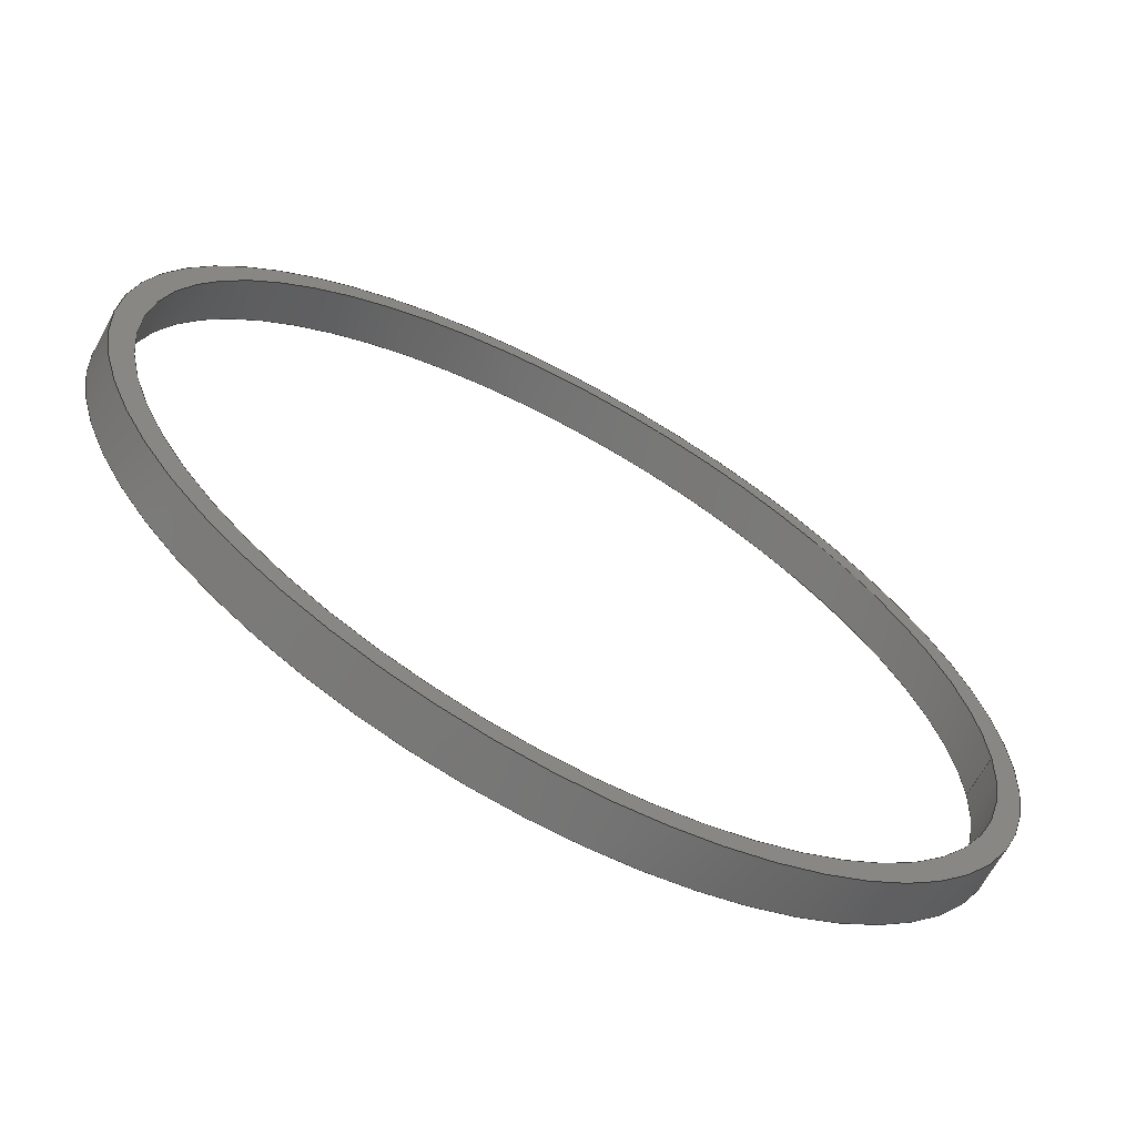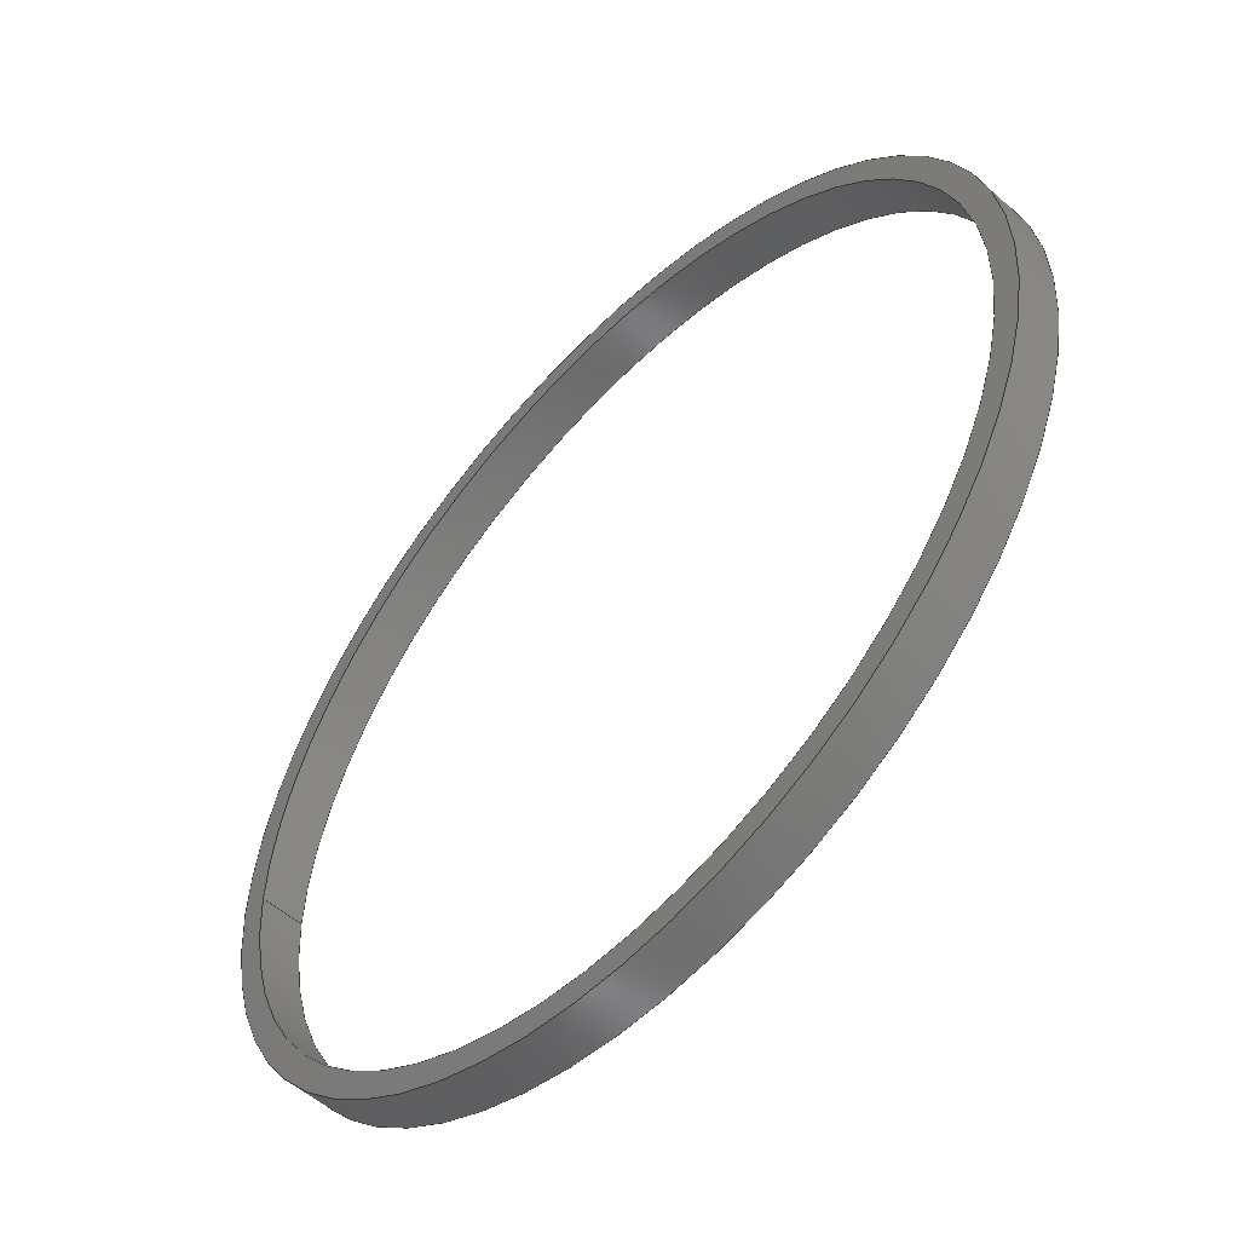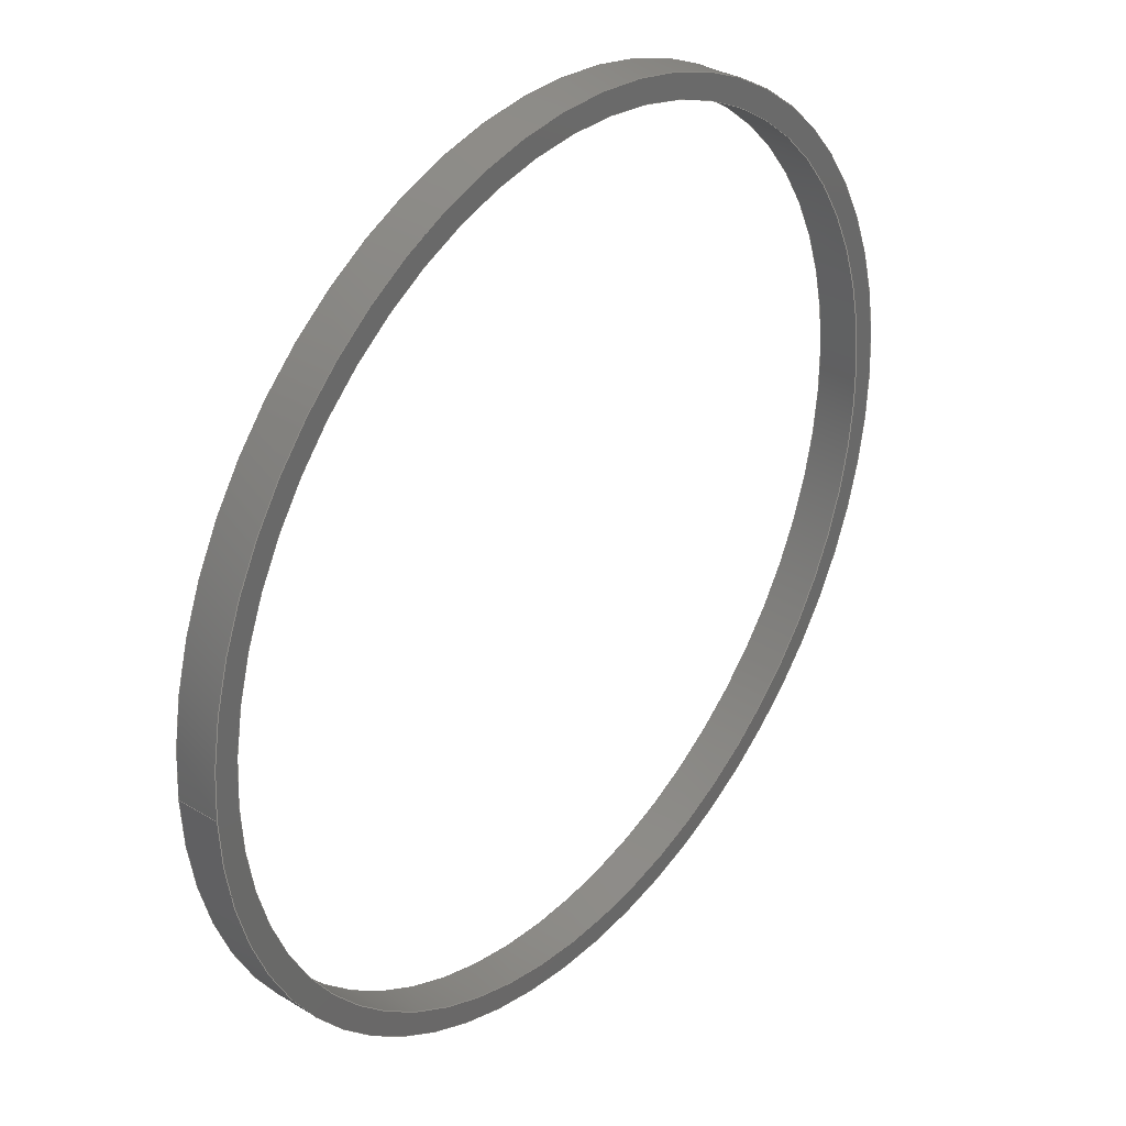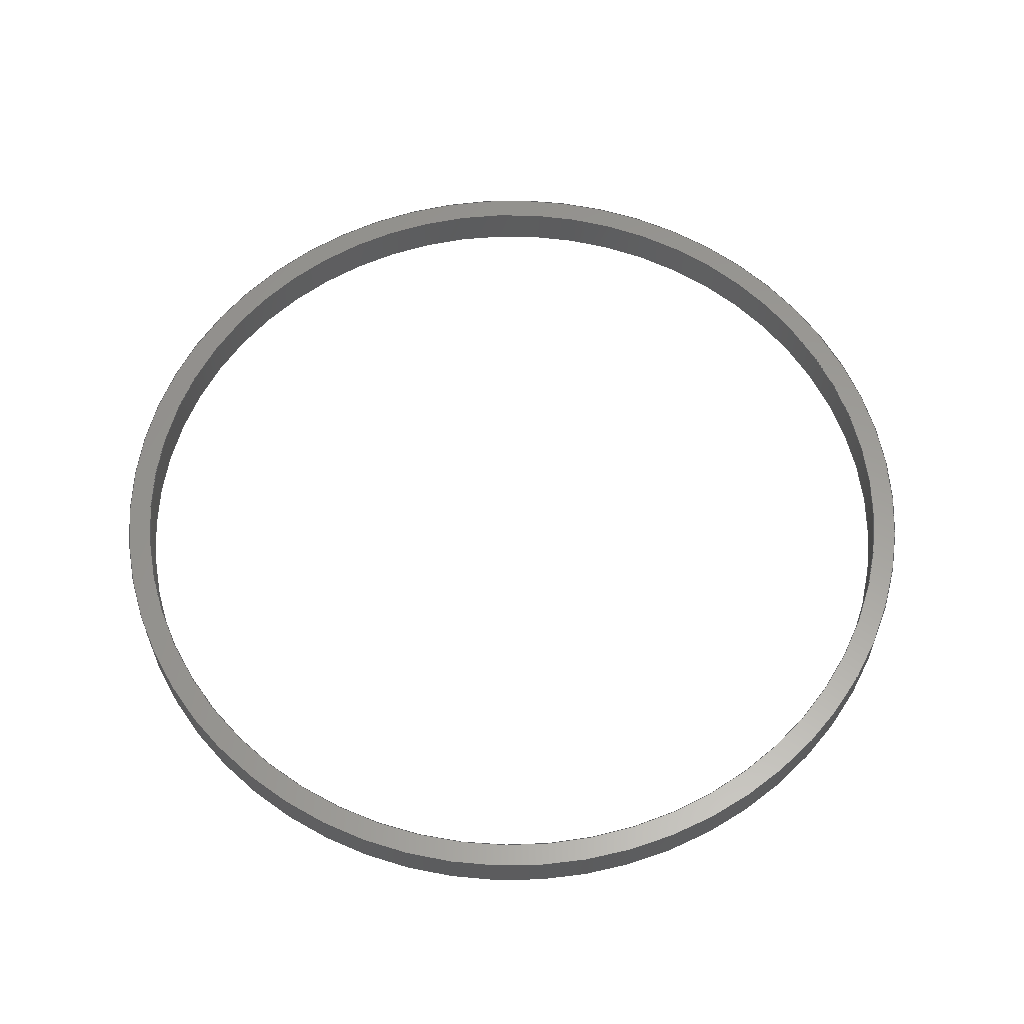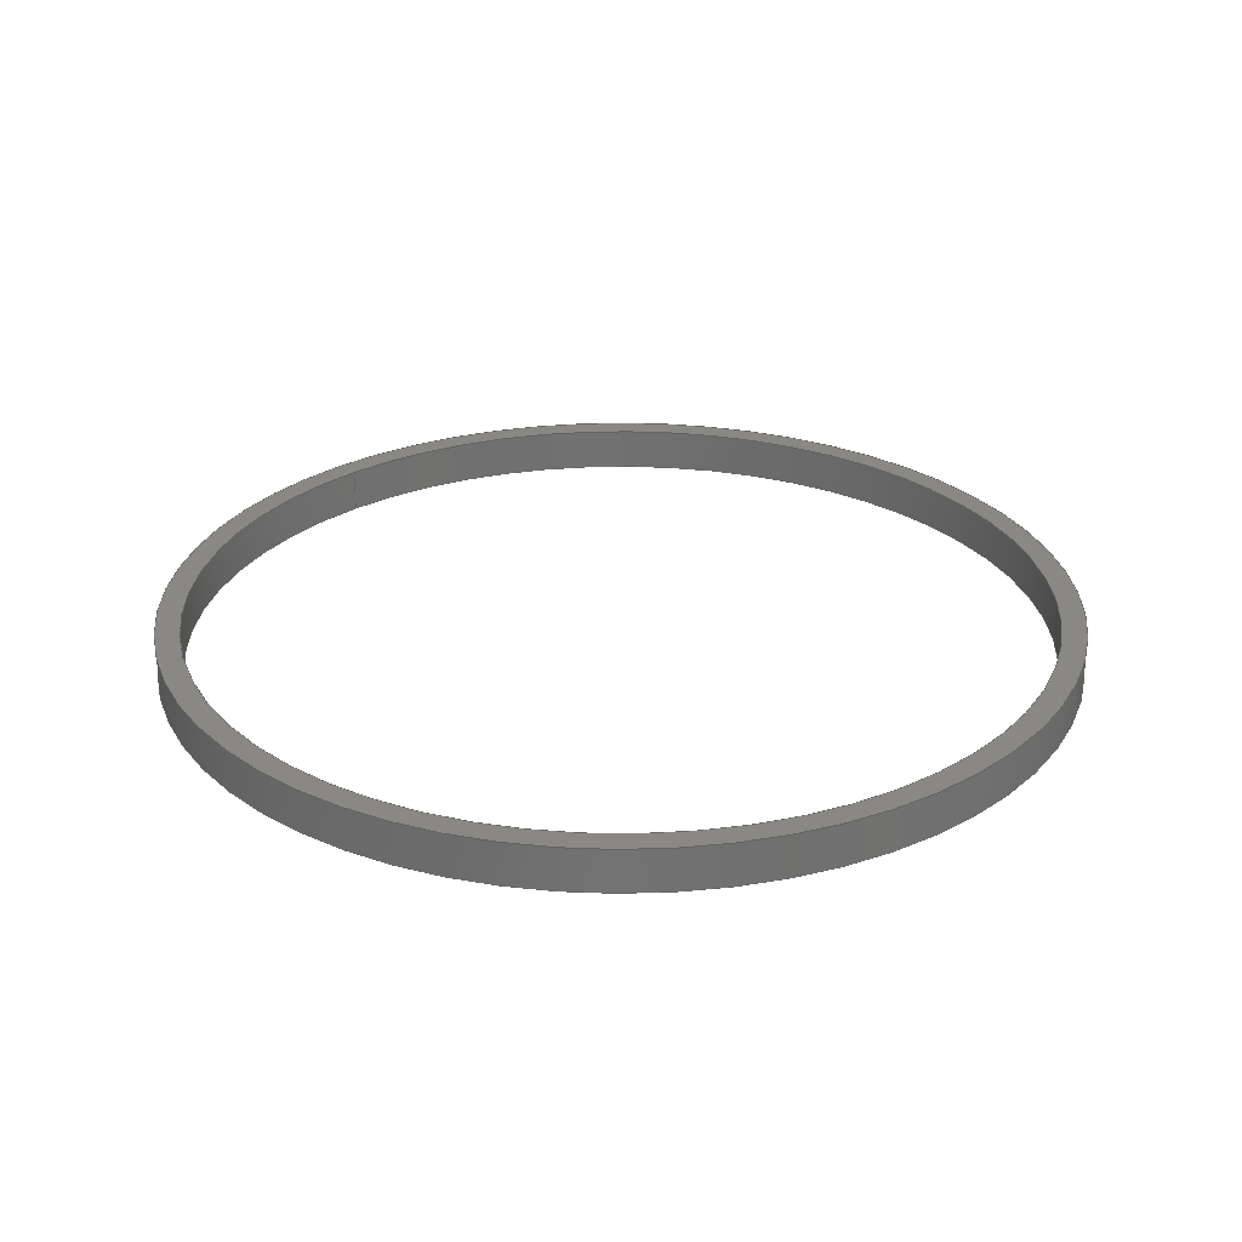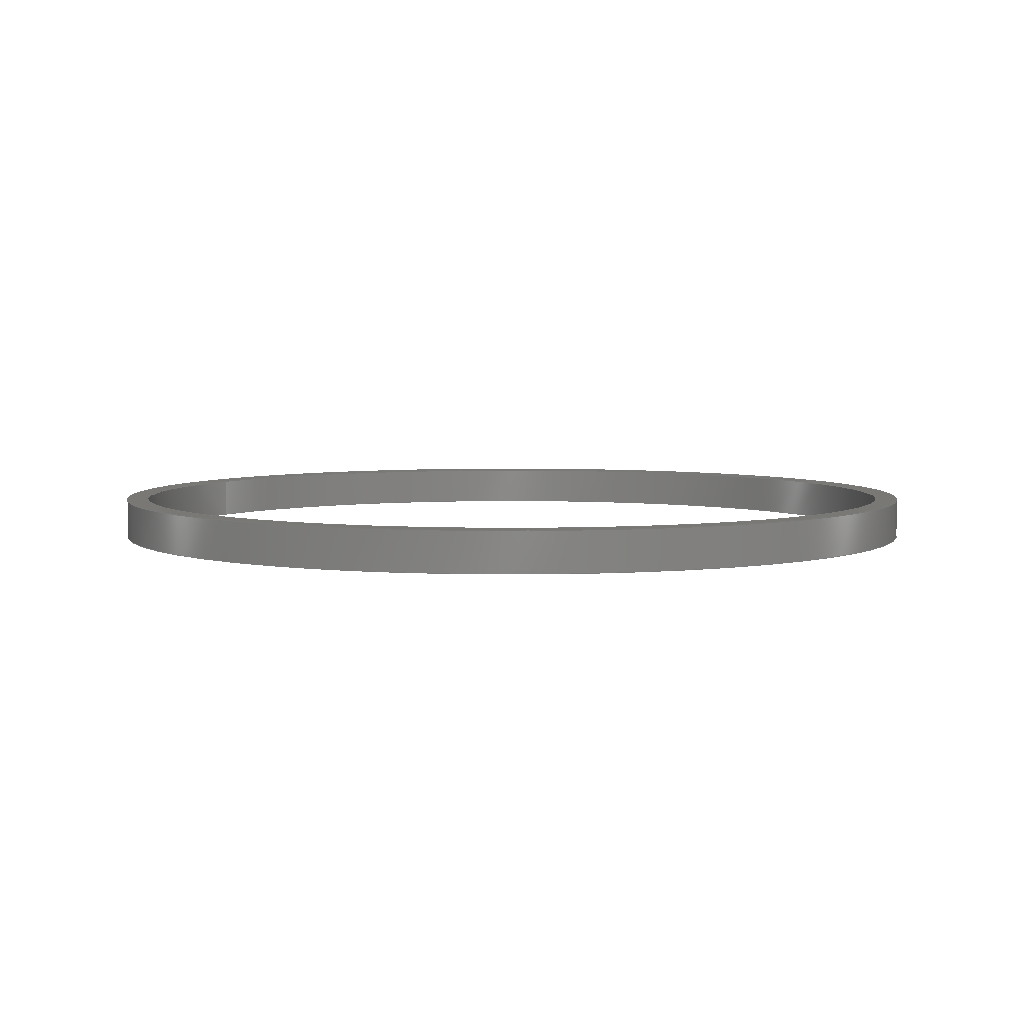
<metadata>
{"format":"step","ext":"step","renderer":"f3d","projection":"perspective","resolution":1024,"background":"white","views":[{"elev":-66.9,"azim":151.1,"up":"+Z"},{"elev":-54.4,"azim":46.8,"up":"+Z"},{"elev":33.9,"azim":-50.6,"up":"+Z"},{"elev":60.2,"azim":-13.3,"up":"+Y"},{"elev":27.2,"azim":47.0,"up":"+Y"},{"elev":5.0,"azim":29.8,"up":"+Y"}]}
</metadata>
<code>
ISO-10303-21;
DATA;
#1=MECHANICAL_DESIGN_GEOMETRIC_PRESENTATION_REPRESENTATION('',(#8),#130);
#2=ITEM_DEFINED_TRANSFORMATION($,$,#74,#83);
#3=(
REPRESENTATION_RELATIONSHIP($,$,#141,#140)
REPRESENTATION_RELATIONSHIP_WITH_TRANSFORMATION(#2)
SHAPE_REPRESENTATION_RELATIONSHIP()
);
#4=CONTEXT_DEPENDENT_SHAPE_REPRESENTATION(#3,#139);
#5=NEXT_ASSEMBLY_USAGE_OCCURRENCE('Joint:1','Joint:1','Joint:1',#143,#144,
'Joint:1');
#6=SHAPE_REPRESENTATION_RELATIONSHIP('SRR','None',#141,#7);
#7=ADVANCED_BREP_SHAPE_REPRESENTATION('',(#9),#129);
#8=STYLED_ITEM('',(#156),#9);
#9=MANIFOLD_SOLID_BREP('Body1',#60);
#10=FACE_BOUND('',#21,.T.);
#11=FACE_BOUND('',#23,.T.);
#12=PLANE('',#81);
#13=PLANE('',#82);
#14=FACE_OUTER_BOUND('',#18,.T.);
#15=FACE_OUTER_BOUND('',#19,.T.);
#16=FACE_OUTER_BOUND('',#20,.T.);
#17=FACE_OUTER_BOUND('',#22,.T.);
#18=EDGE_LOOP('',(#42,#43,#44,#45));
#19=EDGE_LOOP('',(#46,#47,#48,#49));
#20=EDGE_LOOP('',(#50));
#21=EDGE_LOOP('',(#51));
#22=EDGE_LOOP('',(#52));
#23=EDGE_LOOP('',(#53));
#24=LINE('',#114,#26);
#25=LINE('',#120,#27);
#26=VECTOR('',#92,32.1);
#27=VECTOR('',#99,33.9);
#28=CIRCLE('',#76,32.1);
#29=CIRCLE('',#77,32.1);
#30=CIRCLE('',#79,33.9);
#31=CIRCLE('',#80,33.9);
#32=VERTEX_POINT('',#111);
#33=VERTEX_POINT('',#113);
#34=VERTEX_POINT('',#117);
#35=VERTEX_POINT('',#119);
#36=EDGE_CURVE('',#32,#32,#28,.F.);
#37=EDGE_CURVE('',#32,#33,#24,.T.);
#38=EDGE_CURVE('',#33,#33,#29,.T.);
#39=EDGE_CURVE('',#34,#34,#30,.F.);
#40=EDGE_CURVE('',#34,#35,#25,.T.);
#41=EDGE_CURVE('',#35,#35,#31,.T.);
#42=ORIENTED_EDGE('',*,*,#36,.T.);
#43=ORIENTED_EDGE('',*,*,#37,.T.);
#44=ORIENTED_EDGE('',*,*,#38,.T.);
#45=ORIENTED_EDGE('',*,*,#37,.F.);
#46=ORIENTED_EDGE('',*,*,#39,.T.);
#47=ORIENTED_EDGE('',*,*,#40,.T.);
#48=ORIENTED_EDGE('',*,*,#41,.T.);
#49=ORIENTED_EDGE('',*,*,#40,.F.);
#50=ORIENTED_EDGE('',*,*,#41,.F.);
#51=ORIENTED_EDGE('',*,*,#38,.F.);
#52=ORIENTED_EDGE('',*,*,#39,.F.);
#53=ORIENTED_EDGE('',*,*,#36,.F.);
#54=CYLINDRICAL_SURFACE('',#75,32.1);
#55=CYLINDRICAL_SURFACE('',#78,33.9);
#56=ADVANCED_FACE('',(#14),#54,.F.);
#57=ADVANCED_FACE('',(#15),#55,.T.);
#58=ADVANCED_FACE('',(#16,#10),#12,.F.);
#59=ADVANCED_FACE('',(#17,#11),#13,.T.);
#60=CLOSED_SHELL('',(#56,#57,#58,#59));
#61=DERIVED_UNIT_ELEMENT(#63,1);
#62=DERIVED_UNIT_ELEMENT(#132,3);
#63=(
MASS_UNIT()
NAMED_UNIT(*)
SI_UNIT(.KILO.,.GRAM.)
);
#64=DERIVED_UNIT((#61,#62));
#65=MEASURE_REPRESENTATION_ITEM('density measure',
POSITIVE_RATIO_MEASURE(930),#64);
#66=PROPERTY_DEFINITION_REPRESENTATION(#71,#68);
#67=PROPERTY_DEFINITION_REPRESENTATION(#72,#69);
#68=REPRESENTATION('material name',(#70),#129);
#69=REPRESENTATION('density',(#65),#129);
#70=DESCRIPTIVE_REPRESENTATION_ITEM('Rubber','Rubber');
#71=PROPERTY_DEFINITION('material property','material name',#144);
#72=PROPERTY_DEFINITION('material property','density of part',#144);
#73=AXIS2_PLACEMENT_3D('placement',#108,#84,#85);
#74=AXIS2_PLACEMENT_3D('placement',#109,#86,#87);
#75=AXIS2_PLACEMENT_3D('',#110,#88,#89);
#76=AXIS2_PLACEMENT_3D('',#112,#90,#91);
#77=AXIS2_PLACEMENT_3D('',#115,#93,#94);
#78=AXIS2_PLACEMENT_3D('',#116,#95,#96);
#79=AXIS2_PLACEMENT_3D('',#118,#97,#98);
#80=AXIS2_PLACEMENT_3D('',#121,#100,#101);
#81=AXIS2_PLACEMENT_3D('',#122,#102,#103);
#82=AXIS2_PLACEMENT_3D('',#123,#104,#105);
#83=AXIS2_PLACEMENT_3D('',#124,#106,#107);
#84=DIRECTION('axis',(0,0,1));
#85=DIRECTION('refdir',(1,0,0));
#86=DIRECTION('axis',(0,0,1));
#87=DIRECTION('refdir',(1,0,0));
#88=DIRECTION('center_axis',(0,1,0));
#89=DIRECTION('ref_axis',(1,0,0));
#90=DIRECTION('center_axis',(0,-1,0));
#91=DIRECTION('ref_axis',(1,0,0));
#92=DIRECTION('',(0,-1,0));
#93=DIRECTION('center_axis',(0,-1,0));
#94=DIRECTION('ref_axis',(1,0,0));
#95=DIRECTION('center_axis',(0,1,0));
#96=DIRECTION('ref_axis',(1,0,0));
#97=DIRECTION('center_axis',(0,1,0));
#98=DIRECTION('ref_axis',(1,0,0));
#99=DIRECTION('',(0,-1,0));
#100=DIRECTION('center_axis',(0,1,0));
#101=DIRECTION('ref_axis',(1,0,0));
#102=DIRECTION('center_axis',(0,1,0));
#103=DIRECTION('ref_axis',(1,0,0));
#104=DIRECTION('center_axis',(0,1,0));
#105=DIRECTION('ref_axis',(0,0,1));
#106=DIRECTION('',(0,0,1));
#107=DIRECTION('',(1,0,0));
#108=CARTESIAN_POINT('',(0,0,0));
#109=CARTESIAN_POINT('',(0,0,0));
#110=CARTESIAN_POINT('Origin',(0,11,0));
#111=CARTESIAN_POINT('',(-32.1,14.2,-3.931e-15));
#112=CARTESIAN_POINT('Origin',(0,14.2,0));
#113=CARTESIAN_POINT('',(-32.1,11,3.931e-15));
#114=CARTESIAN_POINT('',(-32.1,11,3.931e-15));
#115=CARTESIAN_POINT('Origin',(0,11,0));
#116=CARTESIAN_POINT('Origin',(0,11,0));
#117=CARTESIAN_POINT('',(-33.9,14.2,4.152e-15));
#118=CARTESIAN_POINT('Origin',(0,14.2,0));
#119=CARTESIAN_POINT('',(-33.9,11,4.152e-15));
#120=CARTESIAN_POINT('',(-33.9,11,4.152e-15));
#121=CARTESIAN_POINT('Origin',(0,11,0));
#122=CARTESIAN_POINT('Origin',(0,11,0));
#123=CARTESIAN_POINT('Origin',(0,14.2,0));
#124=CARTESIAN_POINT('',(0,0,0));
#125=UNCERTAINTY_MEASURE_WITH_UNIT(LENGTH_MEASURE(0.01),#131,
'DISTANCE_ACCURACY_VALUE',
'Maximum model space distance between geometric entities at asserted c
onnectivities');
#126=UNCERTAINTY_MEASURE_WITH_UNIT(LENGTH_MEASURE(0.01),#131,
'DISTANCE_ACCURACY_VALUE',
'Maximum model space distance between geometric entities at asserted c
onnectivities');
#127=UNCERTAINTY_MEASURE_WITH_UNIT(LENGTH_MEASURE(0.01),#131,
'DISTANCE_ACCURACY_VALUE',
'Maximum model space distance between geometric entities at asserted c
onnectivities');
#128=(
GEOMETRIC_REPRESENTATION_CONTEXT(3)
GLOBAL_UNCERTAINTY_ASSIGNED_CONTEXT((#125))
GLOBAL_UNIT_ASSIGNED_CONTEXT((#131,#133,#134))
REPRESENTATION_CONTEXT('','3D')
);
#129=(
GEOMETRIC_REPRESENTATION_CONTEXT(3)
GLOBAL_UNCERTAINTY_ASSIGNED_CONTEXT((#126))
GLOBAL_UNIT_ASSIGNED_CONTEXT((#131,#133,#134))
REPRESENTATION_CONTEXT('','3D')
);
#130=(
GEOMETRIC_REPRESENTATION_CONTEXT(3)
GLOBAL_UNCERTAINTY_ASSIGNED_CONTEXT((#127))
GLOBAL_UNIT_ASSIGNED_CONTEXT((#131,#133,#134))
REPRESENTATION_CONTEXT('','3D')
);
#131=(
LENGTH_UNIT()
NAMED_UNIT(*)
SI_UNIT(.MILLI.,.METRE.)
);
#132=(
LENGTH_UNIT()
NAMED_UNIT(*)
SI_UNIT($,.METRE.)
);
#133=(
NAMED_UNIT(*)
PLANE_ANGLE_UNIT()
SI_UNIT($,.RADIAN.)
);
#134=(
NAMED_UNIT(*)
SI_UNIT($,.STERADIAN.)
SOLID_ANGLE_UNIT()
);
#135=SHAPE_DEFINITION_REPRESENTATION(#137,#140);
#136=SHAPE_DEFINITION_REPRESENTATION(#138,#141);
#137=PRODUCT_DEFINITION_SHAPE('',$,#143);
#138=PRODUCT_DEFINITION_SHAPE('',$,#144);
#139=PRODUCT_DEFINITION_SHAPE($,$,#5);
#140=SHAPE_REPRESENTATION('',(#73,#83),#128);
#141=SHAPE_REPRESENTATION('',(#74),#129);
#142=PRODUCT_DEFINITION_CONTEXT('part definition',#150,'design');
#143=PRODUCT_DEFINITION('Untitled','Untitled',#145,#142);
#144=PRODUCT_DEFINITION('Joint','Joint',#146,#142);
#145=PRODUCT_DEFINITION_FORMATION('',$,#152);
#146=PRODUCT_DEFINITION_FORMATION('',$,#153);
#147=PRODUCT_RELATED_PRODUCT_CATEGORY('Untitled','Untitled',(#152));
#148=PRODUCT_RELATED_PRODUCT_CATEGORY('Joint','Joint',(#153));
#149=APPLICATION_PROTOCOL_DEFINITION('international standard',
'automotive_design',2009,#150);
#150=APPLICATION_CONTEXT(
'Core Data for Automotive Mechanical Design Process');
#151=PRODUCT_CONTEXT('part definition',#150,'mechanical');
#152=PRODUCT('Untitled','Untitled',$,(#151));
#153=PRODUCT('Joint','Joint',$,(#151));
#154=PRESENTATION_STYLE_ASSIGNMENT((#157));
#155=PRESENTATION_STYLE_ASSIGNMENT((#158));
#156=PRESENTATION_STYLE_ASSIGNMENT((#159));
#157=SURFACE_STYLE_USAGE(.BOTH.,#160);
#158=SURFACE_STYLE_USAGE(.BOTH.,#161);
#159=SURFACE_STYLE_USAGE(.BOTH.,#162);
#160=SURFACE_SIDE_STYLE('',(#163));
#161=SURFACE_SIDE_STYLE('',(#164));
#162=SURFACE_SIDE_STYLE('',(#165));
#163=SURFACE_STYLE_FILL_AREA(#166);
#164=SURFACE_STYLE_FILL_AREA(#167);
#165=SURFACE_STYLE_FILL_AREA(#168);
#166=FILL_AREA_STYLE('Steel - Satin',(#169));
#167=FILL_AREA_STYLE('Paek (Beige)',(#170));
#168=FILL_AREA_STYLE('Rubber - Soft',(#171));
#169=FILL_AREA_STYLE_COLOUR('Steel - Satin',#172);
#170=FILL_AREA_STYLE_COLOUR('Paek (Beige)',#173);
#171=FILL_AREA_STYLE_COLOUR('Rubber - Soft',#174);
#172=COLOUR_RGB('Steel - Satin',0.6275,0.6275,0.6275);
#173=COLOUR_RGB('Paek (Beige)',0.898,0.7922,0.6196);
#174=COLOUR_RGB('Rubber - Soft',0.1529,0.1529,0.1529);
ENDSEC;
END-ISO-10303-21;

</code>
